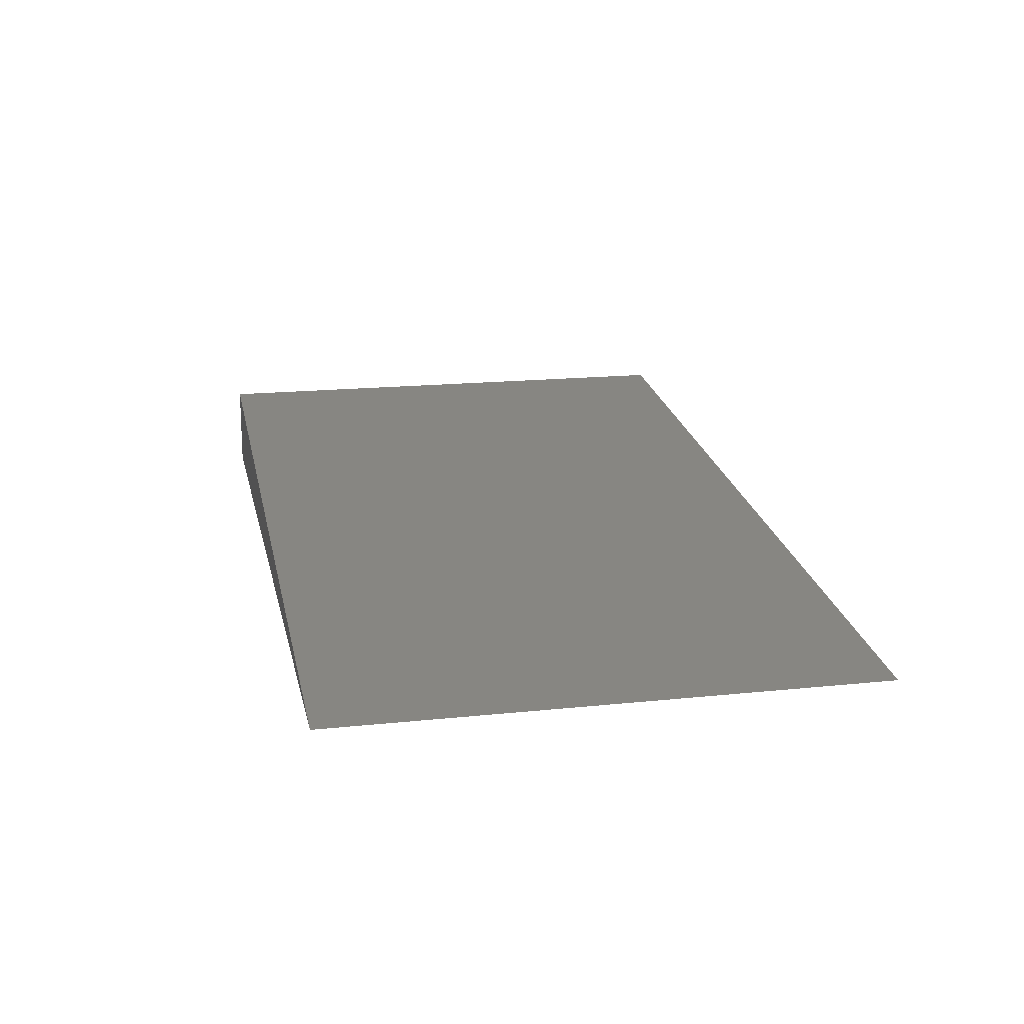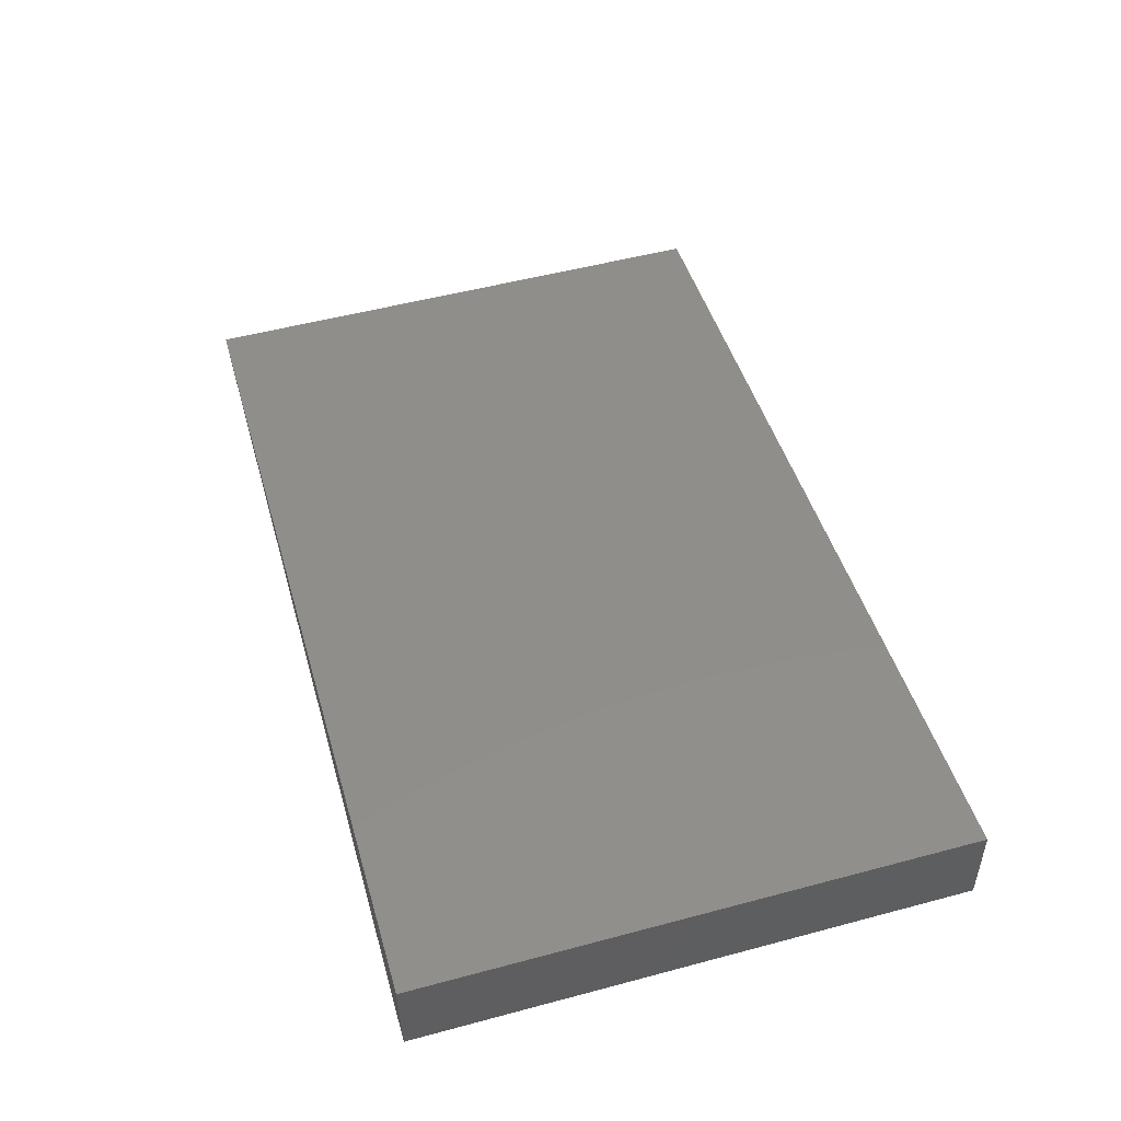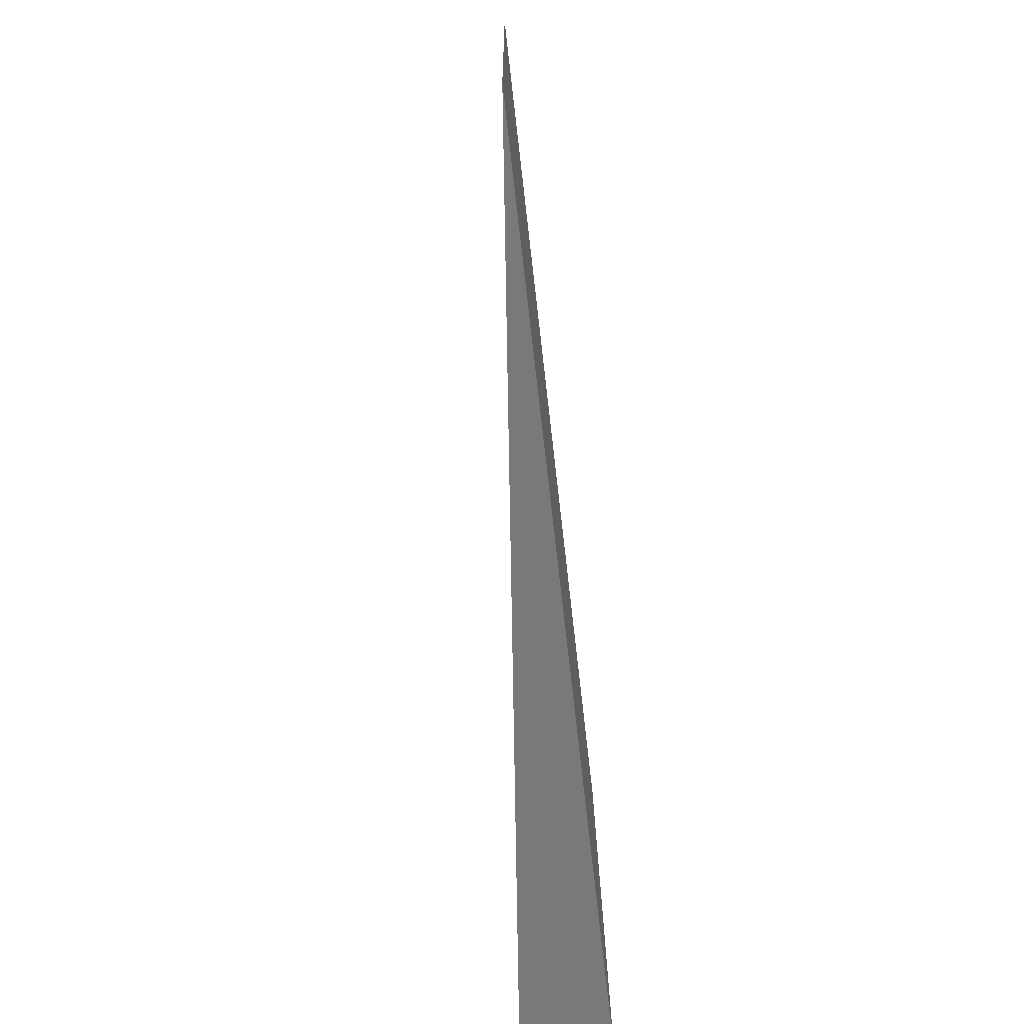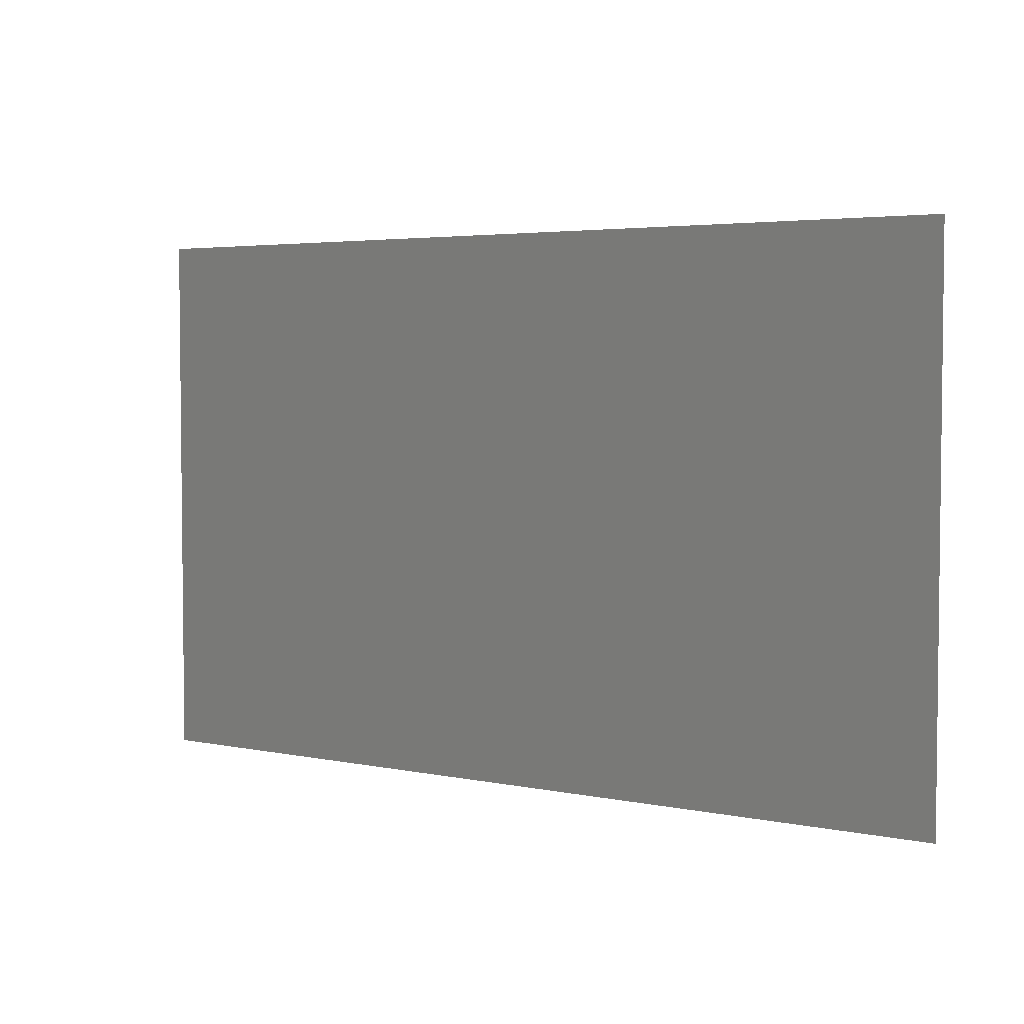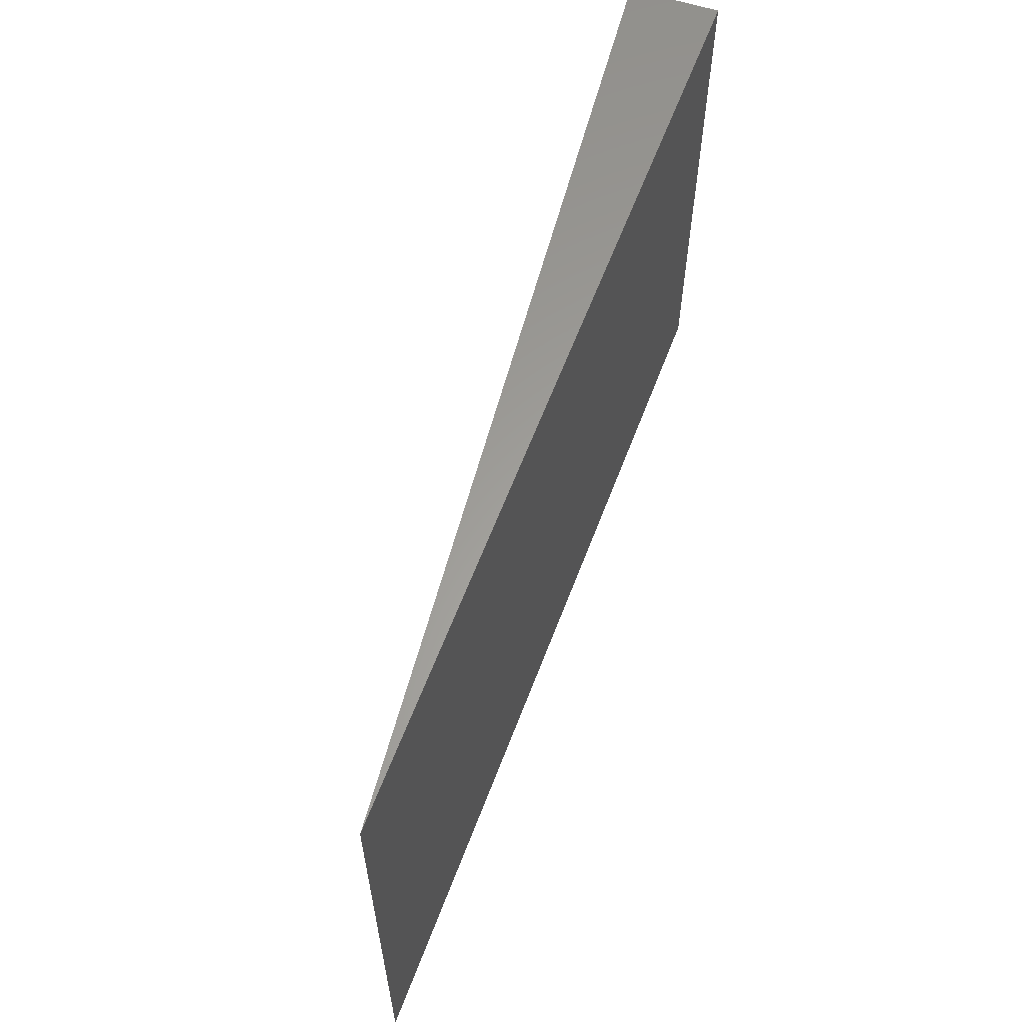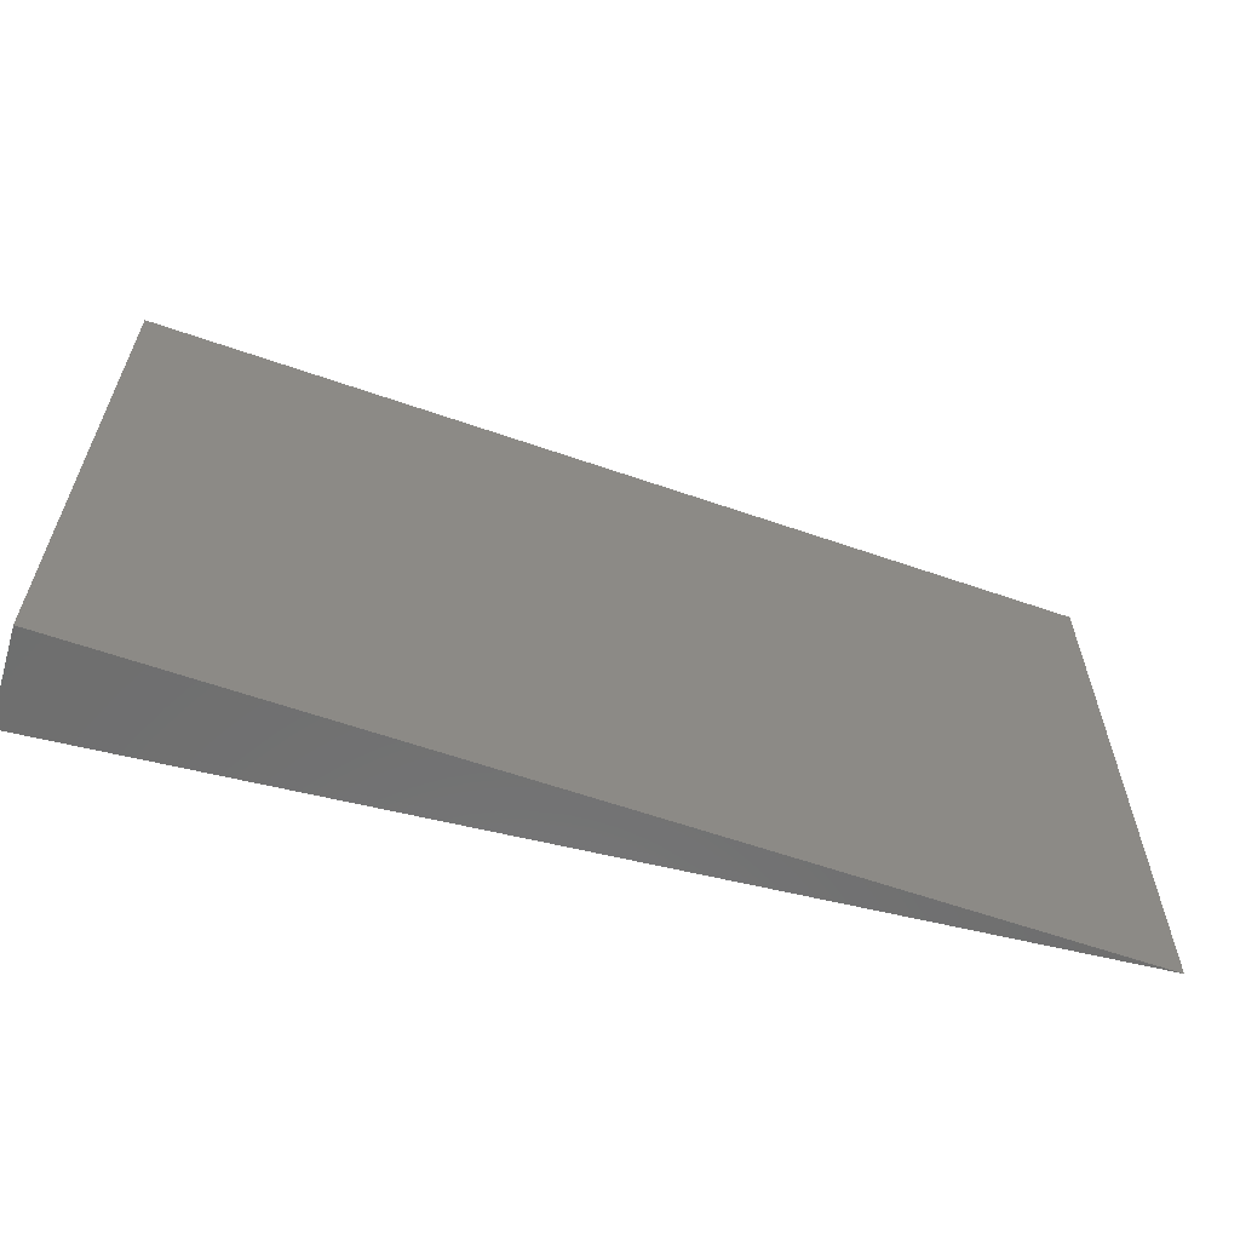
<metadata>
{"format":"stl","ext":"stl","renderer":"f3d","projection":"perspective","resolution":1024,"background":"white","views":[{"elev":17.4,"azim":78.2,"up":"+Z"},{"elev":52.5,"azim":-106.0,"up":"+Z"},{"elev":-71.7,"azim":96.6,"up":"+Y"},{"elev":3.9,"azim":40.2,"up":"+Y"},{"elev":61.1,"azim":110.7,"up":"+Y"},{"elev":-60.6,"azim":-14.0,"up":"+Y"}]}
</metadata>
<code>
# stl→obj: 6 verts, 8 faces
v -0.7427 -0.4609 0.1476
v 0.75 -0.4609 0
v -0.7427 0.4549 0.1476
v 0.75 0.4549 0
v -0.75 -0.4609 0
v -0.75 0.4549 0
f 1 2 3
f 3 2 4
f 5 6 2
f 2 6 4
f 6 5 3
f 3 5 1
f 4 6 3
f 5 2 1

</code>
